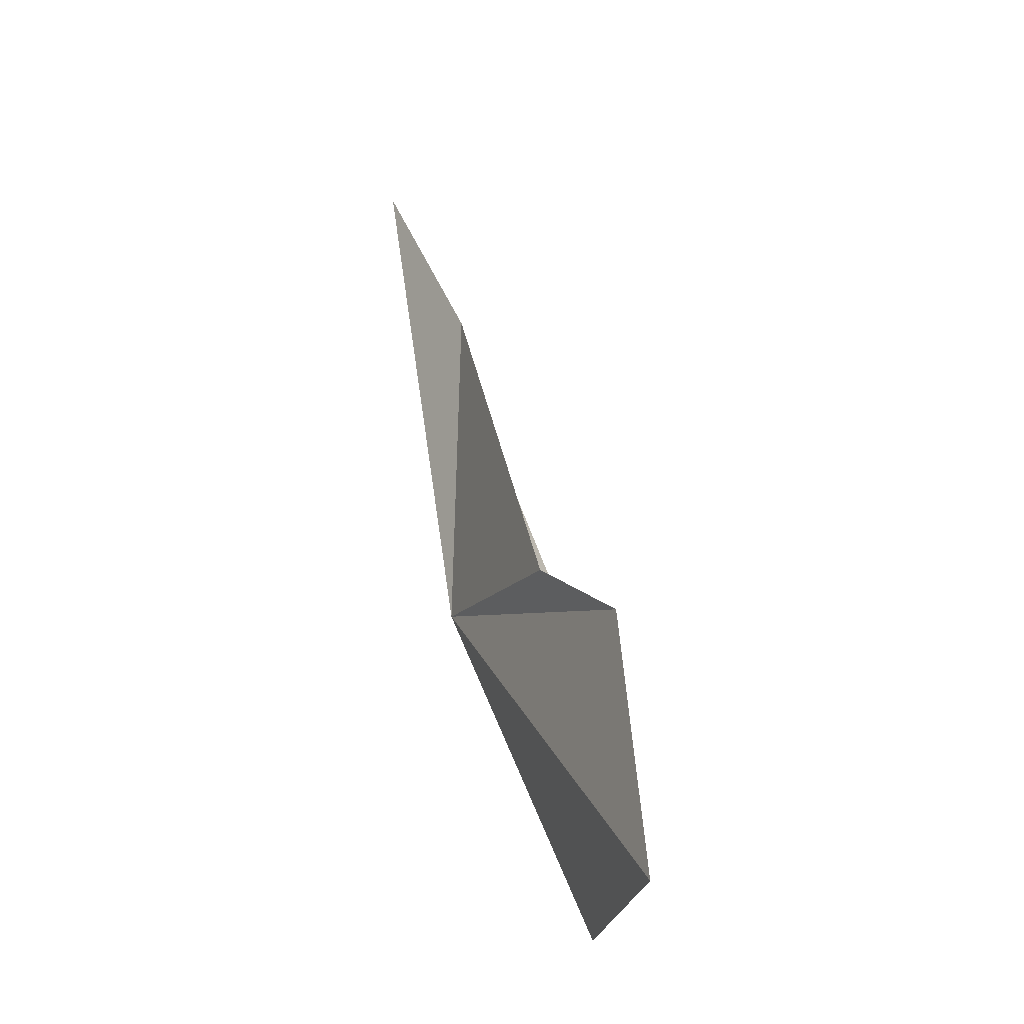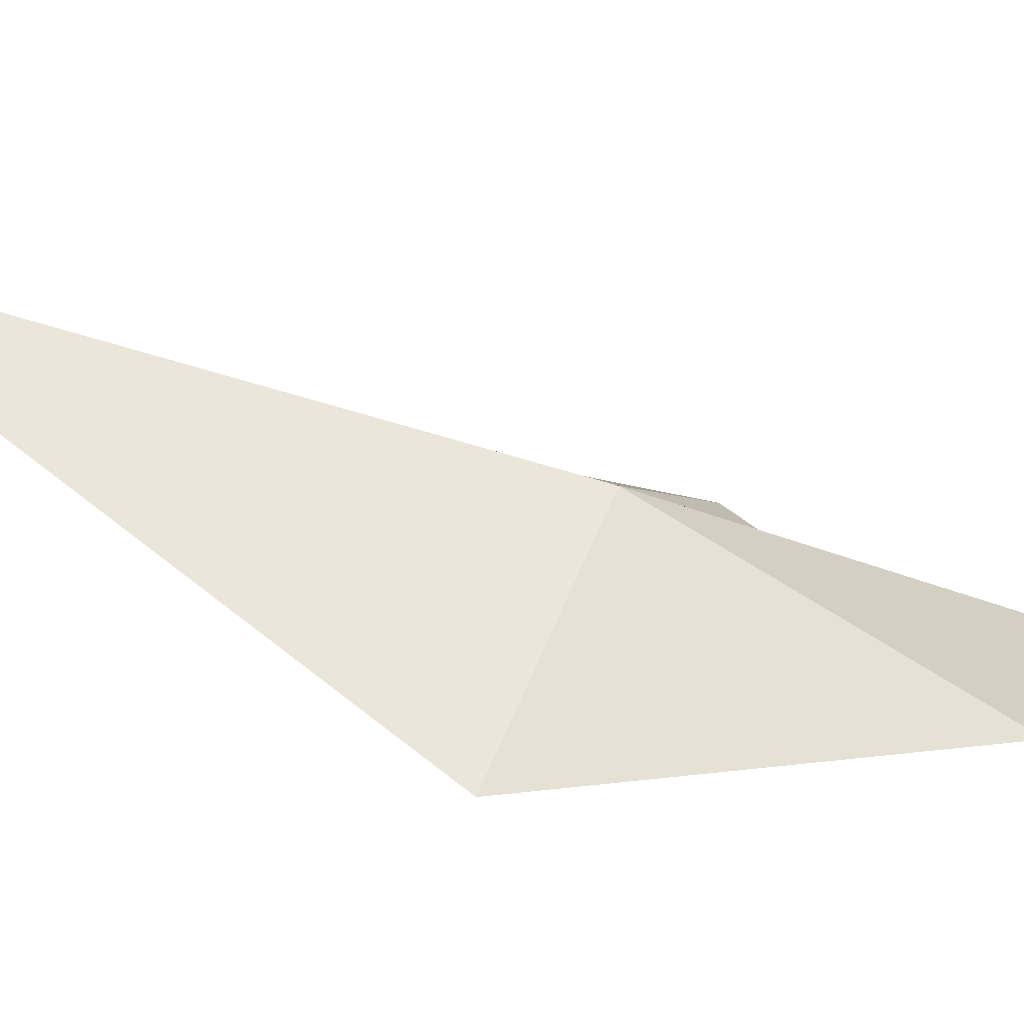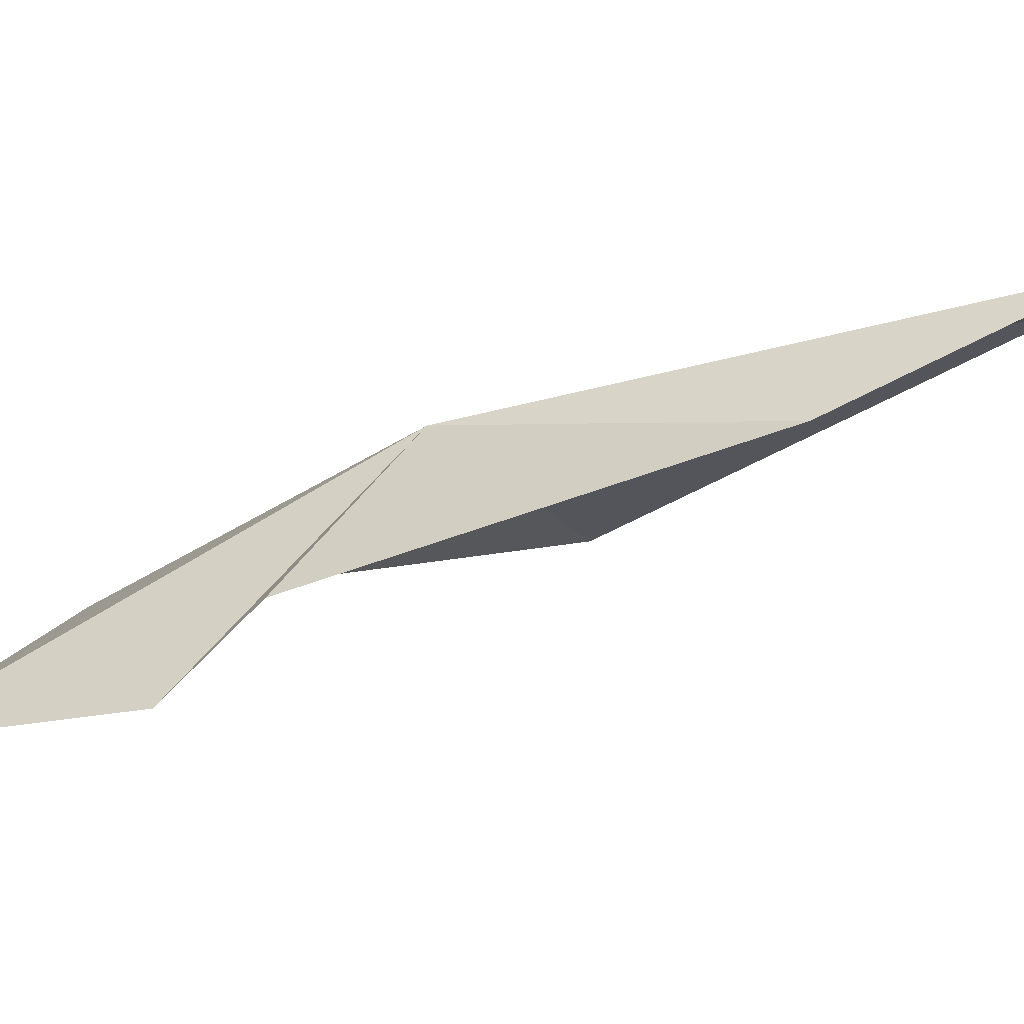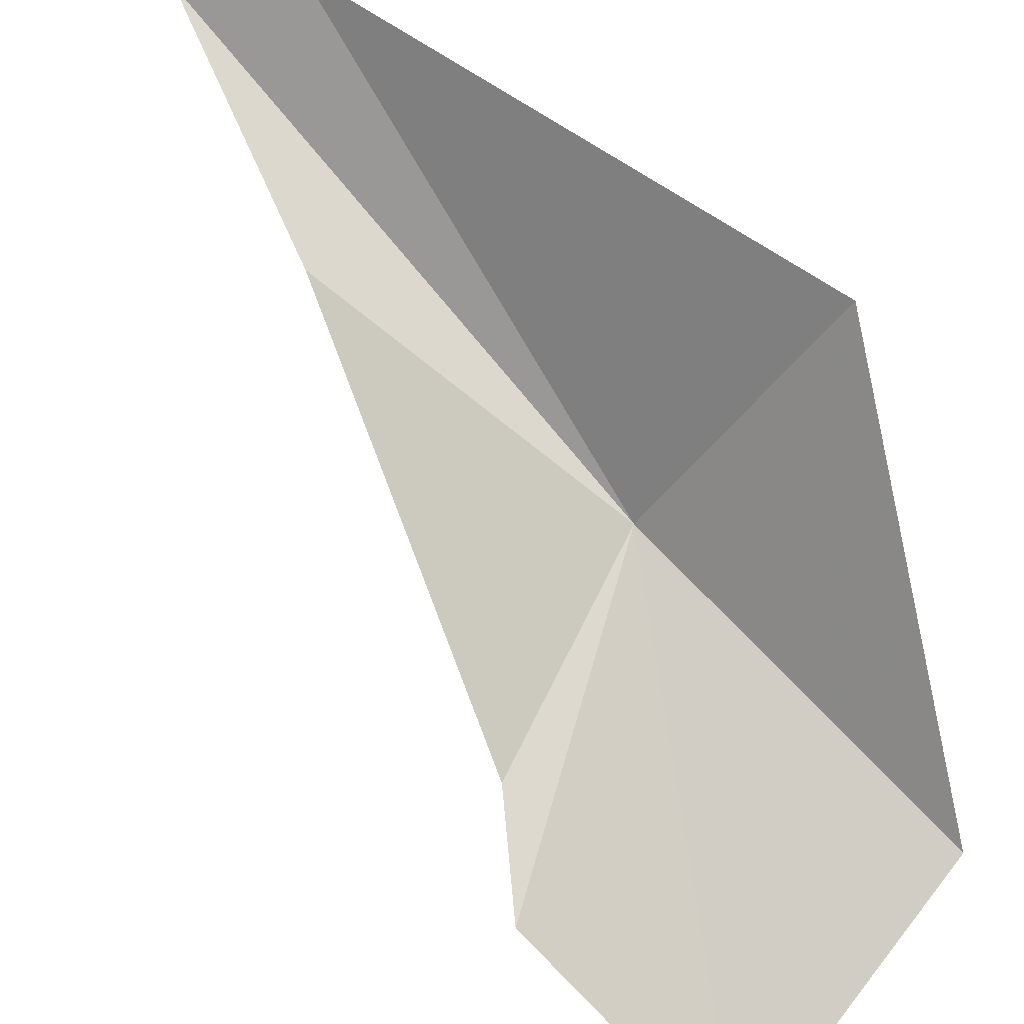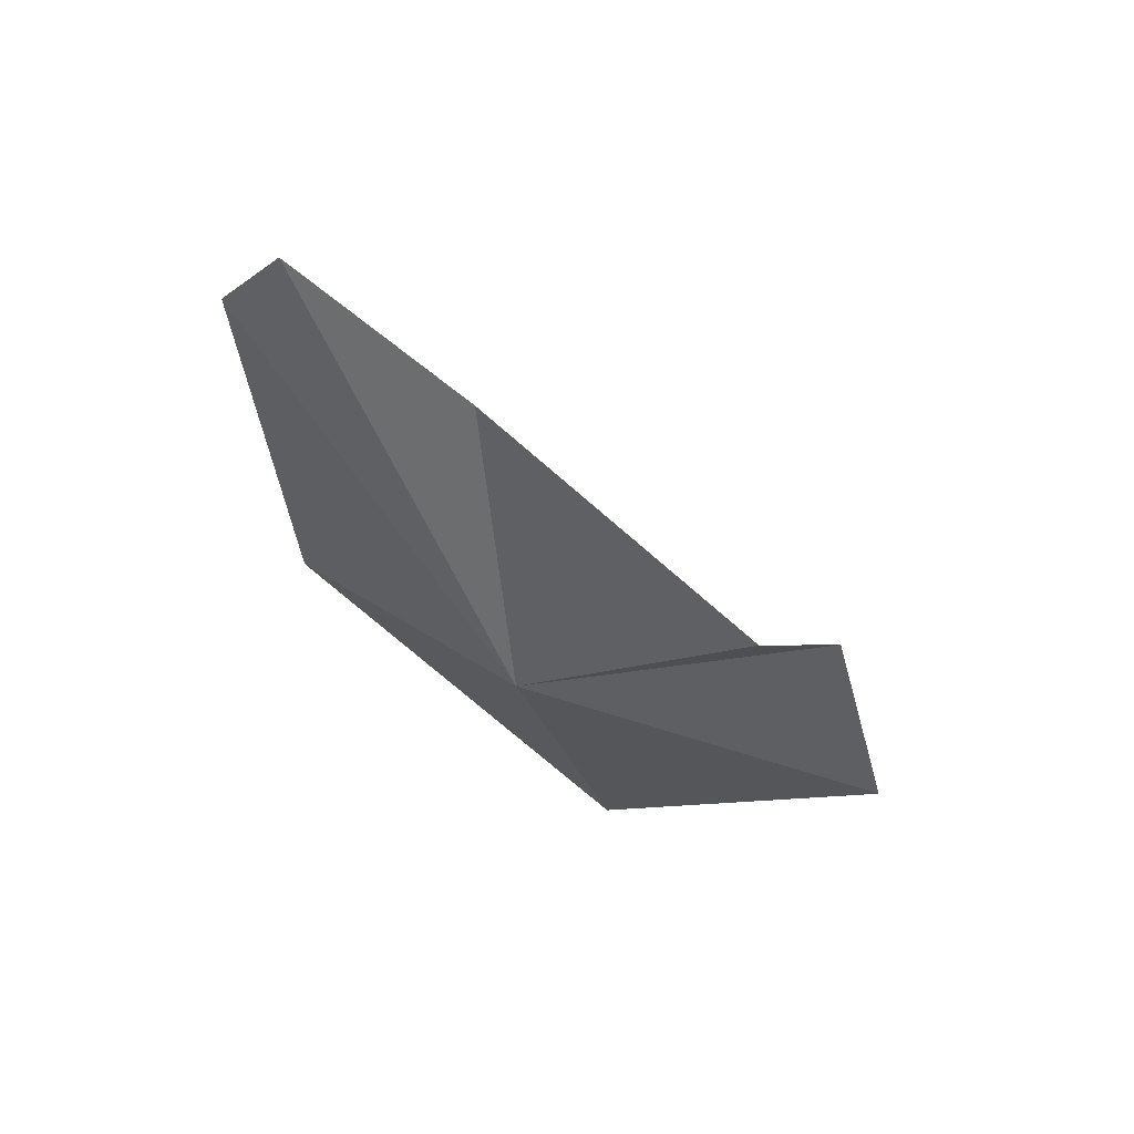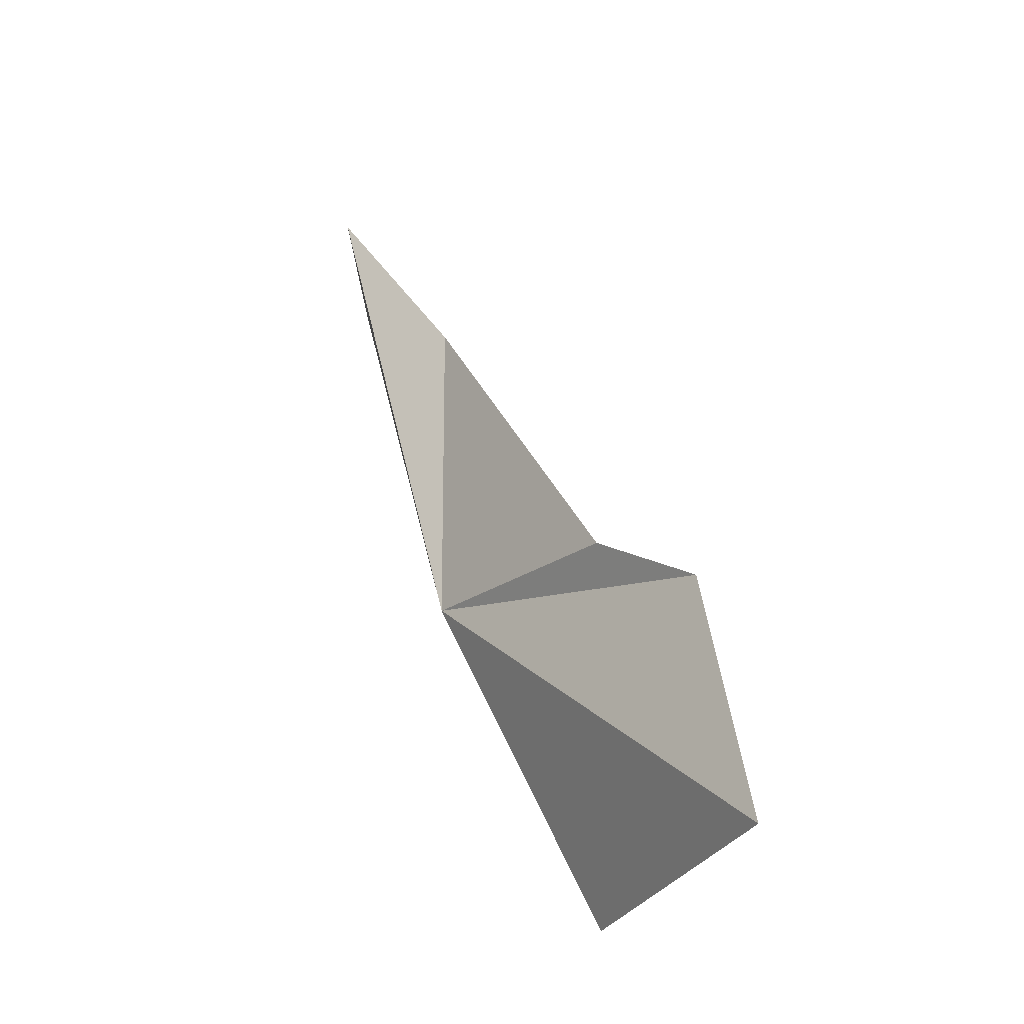
<metadata>
{"format":"obj","ext":"obj","renderer":"f3d","projection":"perspective","resolution":1024,"background":"white","views":[{"elev":-15.2,"azim":-77.8,"up":"+Z"},{"elev":34.1,"azim":116.4,"up":"+Y"},{"elev":0.2,"azim":-55.3,"up":"+Y"},{"elev":-70.6,"azim":56.4,"up":"+Y"},{"elev":43.9,"azim":-159.9,"up":"+Z"},{"elev":-23.9,"azim":-95.0,"up":"+Z"}]}
</metadata>
<code>
v 11.53 -1.271 25.62
v 15.26 -2.639 25.41
v 14.54 -0.08712 32.11
v 13.54 0.2862 33.19
v 11.98 -1.283 30.33
v 8.72 -3.162 25.56
v 7.819 -4.312 24.78
v 7.064 -4.796 21.34
v 10.94 -3.423 20.91
f 1 3 2
f 1 5 4
f 1 7 6
f 1 8 7
f 1 2 9
f 1 6 5
f 1 4 3
f 1 9 8

</code>
